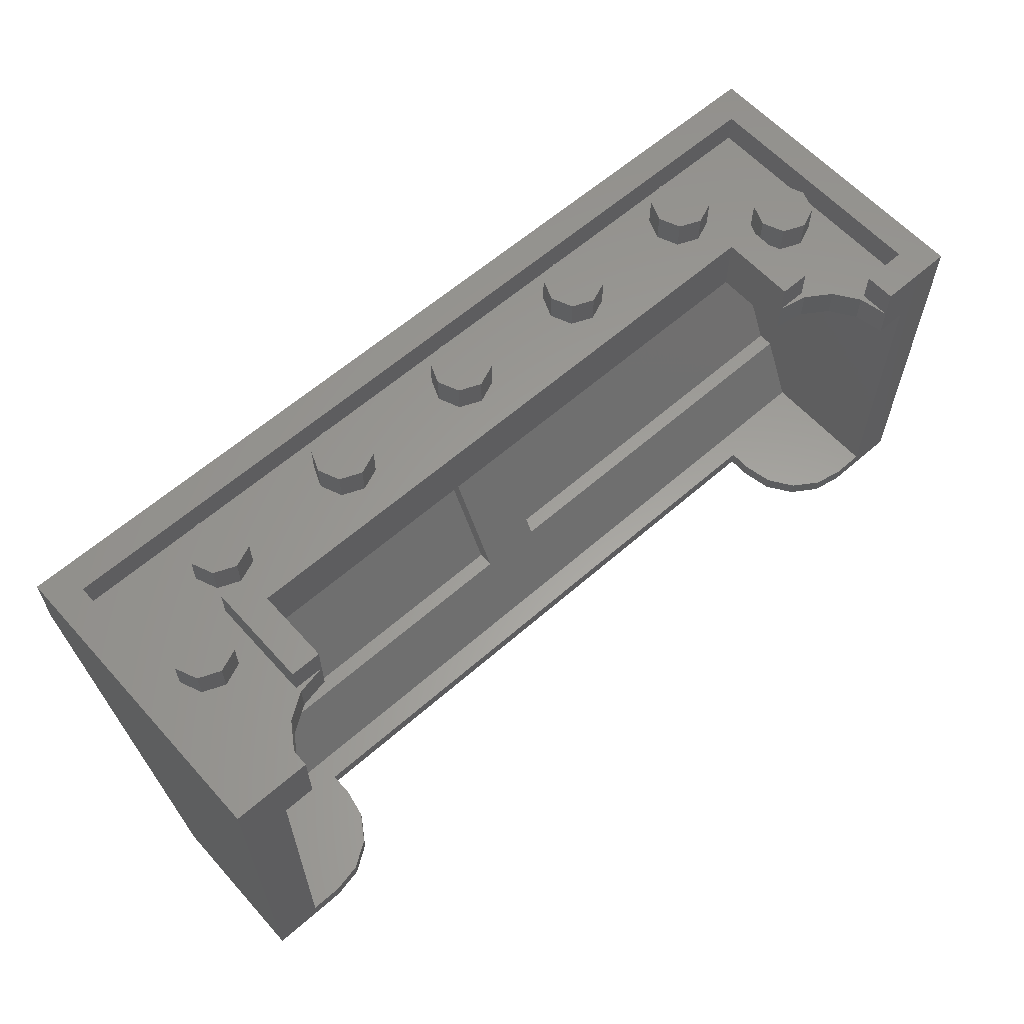
<metadata>
{"format":"stl","ext":"stl","renderer":"f3d","projection":"perspective","resolution":1024,"background":"white","views":[{"elev":60.7,"azim":-41.8,"up":"+Y"}]}
</metadata>
<code>
# stl→obj: 445 verts, 888 faces
v 2.4 0 -0.4
v 2.4 0.36 -0.46
v 2.4 0.32 -0.4
v 2.24 1.6 -1.06
v 2.24 1.6 -1.08
v 2.24 1.56 -1.06
v 2.24 0.32 -0.4
v 2.24 0.36 -0.46
v 2.24 0.08 -0.32
v -2.4 0.32 -0.4
v -2.4 0.36 -0.46
v -2.4 0 -0.4
v -2.24 1.56 -1.06
v -2.24 1.6 -1.08
v -2.24 1.6 -1.06
v -2.24 0.08 -0.32
v -2.24 0.36 -0.46
v -2.24 0.32 -0.4
v 2.24 0.36 -0.58
v 2.24 0.32 -0.56
v 2.2 0.32 -0.56
v 0.12 0.32 -0.56
v 0.08 0.32 -0.56
v 0.08 0.36 -0.58
v 0.08 1.56 -1.18
v 0.08 1.6 -1.2
v 0.12 1.6 -1.2
v 2.2 1.6 -1.2
v 2.24 1.6 -1.2
v 2.24 1.56 -1.18
v 2.2 0.32 -0.44
v 2.24 0.32 -0.44
v 0.08 0.36 -0.46
v 0.08 0.32 -0.44
v 0.12 0.32 -0.44
v 0.12 1.6 -1.08
v 0.08 1.6 -1.08
v 0.08 1.56 -1.06
v 2.2 1.6 -1.08
v -2.2 0.32 -0.56
v -2.24 0.32 -0.56
v -2.24 0.36 -0.58
v -0.08 0.36 -0.58
v -0.08 0.32 -0.56
v -0.12 0.32 -0.56
v -0.12 1.6 -1.2
v -0.08 1.6 -1.2
v -0.08 1.56 -1.18
v -2.24 1.56 -1.18
v -2.24 1.6 -1.2
v -2.2 1.6 -1.2
v -2.24 0.32 -0.44
v -2.2 0.32 -0.44
v -0.12 0.32 -0.44
v -0.08 0.32 -0.44
v -0.08 0.36 -0.46
v -0.08 1.56 -1.06
v -0.08 1.6 -1.08
v -0.12 1.6 -1.08
v -2.2 1.6 -1.08
v -2.16 1.92 -0.4
v -2.113 1.92 -0.2869
v -2 1.92 -0.4
v -2 1.92 -0.24
v -1.887 1.92 -0.2869
v -1.84 1.92 -0.4
v -1.887 1.92 -0.5131
v -2 1.92 -0.56
v -2.113 1.92 -0.5131
v -1.76 1.92 -0.8
v -1.713 1.92 -0.6869
v -1.6 1.92 -0.8
v -1.6 1.92 -0.64
v -1.487 1.92 -0.6869
v -1.44 1.92 -0.8
v -1.487 1.92 -0.9131
v -1.6 1.92 -0.96
v -1.713 1.92 -0.9131
v -0.96 1.92 -0.8
v -0.9131 1.92 -0.6869
v -0.8 1.92 -0.8
v -0.8 1.92 -0.64
v -0.6869 1.92 -0.6869
v -0.64 1.92 -0.8
v -0.6869 1.92 -0.9131
v -0.8 1.92 -0.96
v -0.9131 1.92 -0.9131
v -0.16 1.92 -0.8
v -0.1131 1.92 -0.6869
v 0 1.92 -0.8
v -0 1.92 -0.64
v 0.1131 1.92 -0.6869
v 0.16 1.92 -0.8
v 0.1131 1.92 -0.9131
v 0 1.92 -0.96
v -0.1131 1.92 -0.9131
v 0.64 1.92 -0.8
v 0.6869 1.92 -0.6869
v 0.8 1.92 -0.8
v 0.8 1.92 -0.64
v 0.9131 1.92 -0.6869
v 0.96 1.92 -0.8
v 0.9131 1.92 -0.9131
v 0.8 1.92 -0.96
v 0.6869 1.92 -0.9131
v 1.44 1.92 -0.8
v 1.487 1.92 -0.6869
v 1.6 1.92 -0.8
v 1.6 1.92 -0.64
v 1.713 1.92 -0.6869
v 1.76 1.92 -0.8
v 1.713 1.92 -0.9131
v 1.6 1.92 -0.96
v 1.487 1.92 -0.9131
v 1.84 1.92 -0.4
v 1.887 1.92 -0.2869
v 2 1.92 -0.4
v 2 1.92 -0.24
v 2.113 1.92 -0.2869
v 2.16 1.92 -0.4
v 2.113 1.92 -0.5131
v 2 1.92 -0.56
v 1.887 1.92 -0.5131
v 1.6 1.76 0
v 1.753 1.76 0.03045
v 2 1.76 0
v 1.883 1.76 0.1172
v 1.97 1.76 0.2469
v 2 1.76 0.4
v -2 1.76 0.4
v -1.97 1.76 0.2469
v -2 1.76 0
v -1.883 1.76 0.1172
v -1.753 1.76 0.03045
v -1.6 1.76 0
v 2 1.6 0
v 2 1.6 0.4
v 1.97 1.6 0.2469
v 1.883 1.6 0.1172
v 1.753 1.6 0.03045
v 1.6 1.6 0
v -2 1.6 0
v -1.6 1.6 0
v -1.753 1.6 0.03045
v -1.883 1.6 0.1172
v -1.97 1.6 0.2469
v -2 1.6 0.4
v 2.4 1.6 -1.02
v 2.4 1.597 -1.035
v 2.4 1.6 -1.06
v 2.4 1.588 -1.048
v 2.4 1.575 -1.057
v 2.4 1.56 -1.06
v 2.4 1.56 0.24
v 2.4 1.575 0.237
v 2.4 1.6 0.24
v 2.4 1.588 0.2283
v 2.4 1.597 0.2153
v 2.4 1.6 0.2
v 2.4 0.32 0.2
v 2.4 0.323 0.2153
v 2.4 0.32 0.24
v 2.4 0.3317 0.2283
v 2.4 0.3447 0.237
v 2.4 0.36 0.24
v 2.24 1.575 -1.057
v 2.24 1.588 -1.048
v 2.24 1.597 -1.035
v 2.24 1.6 -1.02
v 2.24 0.32 0.24
v 2.24 0.36 0.24
v 2.24 0.3447 0.237
v 2.24 0.3317 0.2283
v 2.24 0.323 0.2153
v 2.24 0.32 0.2
v 2.24 1.6 0.24
v 2.24 1.6 0.2
v 2.24 1.597 0.2153
v 2.24 1.588 0.2283
v 2.24 1.575 0.237
v 2.24 1.56 0.24
v -2.4 1.6 -1.06
v -2.4 1.56 -1.06
v -2.4 1.575 -1.057
v -2.4 1.588 -1.048
v -2.4 1.597 -1.035
v -2.4 1.6 -1.02
v -2.4 1.6 0.24
v -2.4 1.6 0.2
v -2.4 1.597 0.2153
v -2.4 1.588 0.2283
v -2.4 1.575 0.237
v -2.4 1.56 0.24
v -2.4 0.32 0.24
v -2.4 0.36 0.24
v -2.4 0.3447 0.237
v -2.4 0.3317 0.2283
v -2.4 0.323 0.2153
v -2.4 0.32 0.2
v -2.24 1.6 -1.02
v -2.24 1.597 -1.035
v -2.24 1.588 -1.048
v -2.24 1.575 -1.057
v -2.24 0.32 0.2
v -2.24 0.323 0.2153
v -2.24 0.32 0.24
v -2.24 0.3317 0.2283
v -2.24 0.3447 0.237
v -2.24 0.36 0.24
v -2.24 1.56 0.24
v -2.24 1.575 0.237
v -2.24 1.6 0.24
v -2.24 1.588 0.2283
v -2.24 1.597 0.2153
v -2.24 1.6 0.2
v -2 0.08 0.4
v -1.847 0.08 0.3696
v -2 0.08 0
v -1.717 0.08 0.2828
v -1.63 0.08 0.1531
v -1.6 0.08 0
v 2 0.08 0
v 1.6 0.08 0
v 1.63 0.08 0.1531
v 1.717 0.08 0.2828
v 1.847 0.08 0.3696
v 2 0.08 0.4
v -2 0 0
v -1.6 0 0
v -1.63 0 0.1531
v -1.717 0 0.2828
v -1.847 0 0.3696
v -2 0 0.4
v 2 0 0.4
v 1.847 0 0.3696
v 2 0 0
v 1.717 0 0.2828
v 1.63 0 0.1531
v 1.6 0 0
v 2.4 1.92 0.4
v 2.24 1.92 0.24
v 2 1.92 0.24
v 2 1.92 0.4
v 2.4 1.92 -1.2
v 2.24 1.92 -1.04
v -2.4 1.92 -1.2
v -2.24 1.92 -1.04
v -2.4 1.92 0.4
v -2.24 1.92 0.24
v -2 1.92 0.4
v -2 1.92 0.24
v 1.6 1.92 -0.4
v 1.6 1.92 0
v 1.76 1.92 0
v 1.76 1.92 -0.56
v -1.76 1.92 -0.56
v -1.6 1.92 -0.4
v -1.76 1.92 0
v -1.6 1.92 0
v 2 1.76 0.24
v 2.24 1.76 0.24
v 2.24 1.76 -1.04
v -2.24 1.76 -1.04
v -2.24 1.76 0.24
v -2 1.76 0.24
v 1.76 1.76 0
v 1.76 1.76 -0.56
v -1.76 1.76 -0.56
v -1.76 1.76 0
v 2.24 1.6 0.4
v 1.6 1.6 -0.4
v -1.6 1.6 -0.4
v -2.24 1.6 0.4
v 2.4 1.6 -1.2
v -2.4 1.6 -1.2
v 2.4 0 0.4
v 2.24 0.08 0.4
v -2.4 0 0.4
v -2.24 0.08 0.4
v -1.6 0.08 -0.12
v 1.6 0.08 -0.12
v 1.6 0 -0.12
v -1.6 0 -0.12
v -2.16 1.76 -0.4
v -2.113 1.76 -0.2869
v -2 1.76 -0.24
v -1.887 1.76 -0.2869
v -1.84 1.76 -0.4
v -1.887 1.76 -0.5131
v -2 1.76 -0.56
v -2.113 1.76 -0.5131
v -1.76 1.76 -0.8
v -1.713 1.76 -0.6869
v -1.6 1.76 -0.64
v -1.487 1.76 -0.6869
v -1.44 1.76 -0.8
v -1.487 1.76 -0.9131
v -1.6 1.76 -0.96
v -1.713 1.76 -0.9131
v -0.96 1.76 -0.8
v -0.9131 1.76 -0.6869
v -0.8 1.76 -0.64
v -0.6869 1.76 -0.6869
v -0.64 1.76 -0.8
v -0.6869 1.76 -0.9131
v -0.8 1.76 -0.96
v -0.9131 1.76 -0.9131
v -0.16 1.76 -0.8
v -0.1131 1.76 -0.6869
v -0 1.76 -0.64
v 0.1131 1.76 -0.6869
v 0.16 1.76 -0.8
v 0.1131 1.76 -0.9131
v 0 1.76 -0.96
v -0.1131 1.76 -0.9131
v 0.64 1.76 -0.8
v 0.6869 1.76 -0.6869
v 0.8 1.76 -0.64
v 0.9131 1.76 -0.6869
v 0.96 1.76 -0.8
v 0.9131 1.76 -0.9131
v 0.8 1.76 -0.96
v 0.6869 1.76 -0.9131
v 1.44 1.76 -0.8
v 1.487 1.76 -0.6869
v 1.6 1.76 -0.64
v 1.713 1.76 -0.6869
v 1.76 1.76 -0.8
v 1.713 1.76 -0.9131
v 1.6 1.76 -0.96
v 1.487 1.76 -0.9131
v 1.84 1.76 -0.4
v 1.887 1.76 -0.2869
v 2 1.76 -0.24
v 2.113 1.76 -0.2869
v 2.16 1.76 -0.4
v 2.113 1.76 -0.5131
v 2 1.76 -0.56
v 1.887 1.76 -0.5131
v -1.6 0 -0
v -1.6 0.08 -0
v -2.16 0 0
v -2.16 -0.16 0
v -2.113 -0.16 -0.1131
v -2.113 0 -0.1131
v -2 -0.16 -0.16
v -2 0 -0.16
v -1.887 -0.16 -0.1131
v -1.887 0 -0.1131
v -1.84 -0.16 0
v -1.84 0 0
v -1.887 -0.16 0.1131
v -1.887 0 0.1131
v -2 -0.16 0.16
v -2 0 0.16
v -2.113 -0.16 0.1131
v -2.113 0 0.1131
v -2.16 -0.16 -0
v -2.16 0 -0
v -2.24 -0.16 0
v -2.24 0 0
v -2.17 0 -0.1697
v -2.17 -0.16 -0.1697
v -2 0 -0.24
v -2 -0.16 -0.24
v -1.83 0 -0.1697
v -1.83 -0.16 -0.1697
v -1.76 0 0
v -1.76 -0.16 0
v -1.83 0 0.1697
v -1.83 -0.16 0.1697
v -2 0 0.24
v -2 -0.16 0.24
v -2.17 0 0.1697
v -2.17 -0.16 0.1697
v -2.24 0 -0
v -2.24 -0.16 -0
v 1.84 0 0
v 1.84 -0.16 0
v 1.887 -0.16 -0.1131
v 1.887 0 -0.1131
v 2 -0.16 -0.16
v 2 0 -0.16
v 2.113 -0.16 -0.1131
v 2.113 0 -0.1131
v 2.16 -0.16 0
v 2.16 0 0
v 2.113 -0.16 0.1131
v 2.113 0 0.1131
v 2 -0.16 0.16
v 2 0 0.16
v 1.887 -0.16 0.1131
v 1.887 0 0.1131
v 1.84 -0.16 -0
v 1.84 0 -0
v 1.76 -0.16 0
v 1.76 0 0
v 1.83 0 -0.1697
v 1.83 -0.16 -0.1697
v 2 0 -0.24
v 2 -0.16 -0.24
v 2.17 0 -0.1697
v 2.17 -0.16 -0.1697
v 2.24 0 0
v 2.24 -0.16 0
v 2.17 0 0.1697
v 2.17 -0.16 0.1697
v 2 0 0.24
v 2 -0.16 0.24
v 1.83 0 0.1697
v 1.83 -0.16 0.1697
v 1.76 0 -0
v 1.76 -0.16 -0
v -2.4 1.56 0.2
v -2.16 0.08 0.4
v -2.16 1.6 0.4
v -2.4 0.36 0.2
v -2.16 1.6 -0.96
v -2.4 1.56 -1.02
v -2.4 1.55 -1.02
v -2.16 0.08 -0.24
v -2.16 0.44 -0.49
v -2.16 1.56 -1.02
v -2.16 1.56 -0.94
v -2.16 0.44 -0.41
v -0.16 1.56 -0.94
v -0.16 0.44 -0.49
v -0.16 1.56 -1.02
v 2.16 1.6 -0.96
v -0.16 0.44 -0.41
v 2.16 0.44 -0.41
v 0.16 0.44 -0.41
v 0.16 1.56 -0.94
v 0.16 0.44 -0.49
v 0.16 1.56 -1.02
v 2.4 1.56 0.2
v 2.16 1.56 -0.94
v 2.16 1.6 0.4
v 2.4 0.36 0.2
v 2.16 0.08 0.4
v 2.16 0.08 -0.24
v 2.16 0.44 -0.49
v 2.16 1.56 -1.02
v 2.4 1.56 -1.02
v 2.4 1.55 -1.02
f 1 2 3
f 4 5 6
f 7 8 9
f 10 11 12
f 13 14 15
f 16 17 18
f 19 20 21
f 22 23 24
f 25 26 27
f 28 29 30
f 31 32 8
f 33 34 35
f 36 37 38
f 6 5 39
f 40 41 42
f 43 44 45
f 46 47 48
f 49 50 51
f 17 52 53
f 54 55 56
f 57 58 59
f 60 14 13
f 61 62 63
f 62 64 63
f 64 65 63
f 65 66 63
f 66 67 63
f 67 68 63
f 68 69 63
f 69 61 63
f 70 71 72
f 71 73 72
f 73 74 72
f 74 75 72
f 75 76 72
f 76 77 72
f 77 78 72
f 78 70 72
f 79 80 81
f 80 82 81
f 82 83 81
f 83 84 81
f 84 85 81
f 85 86 81
f 86 87 81
f 87 79 81
f 88 89 90
f 89 91 90
f 91 92 90
f 92 93 90
f 93 94 90
f 94 95 90
f 95 96 90
f 96 88 90
f 97 98 99
f 98 100 99
f 100 101 99
f 101 102 99
f 102 103 99
f 103 104 99
f 104 105 99
f 105 97 99
f 106 107 108
f 107 109 108
f 109 110 108
f 110 111 108
f 111 112 108
f 112 113 108
f 113 114 108
f 114 106 108
f 115 116 117
f 116 118 117
f 118 119 117
f 119 120 117
f 120 121 117
f 121 122 117
f 122 123 117
f 123 115 117
f 124 125 126
f 125 127 126
f 127 128 126
f 128 129 126
f 130 131 132
f 131 133 132
f 133 134 132
f 134 135 132
f 136 137 138
f 136 138 139
f 136 139 140
f 136 140 141
f 142 143 144
f 142 144 145
f 142 145 146
f 142 146 147
f 148 149 150
f 149 151 150
f 151 152 150
f 152 153 150
f 154 155 156
f 155 157 156
f 157 158 156
f 158 159 156
f 160 161 162
f 161 163 162
f 163 164 162
f 164 165 162
f 4 6 166
f 4 166 167
f 4 167 168
f 4 168 169
f 170 171 172
f 170 172 173
f 170 173 174
f 170 174 175
f 176 177 178
f 176 178 179
f 176 179 180
f 176 180 181
f 182 183 184
f 182 184 185
f 182 185 186
f 182 186 187
f 188 189 190
f 188 190 191
f 188 191 192
f 188 192 193
f 194 195 196
f 194 196 197
f 194 197 198
f 194 198 199
f 200 201 15
f 201 202 15
f 202 203 15
f 203 13 15
f 204 205 206
f 205 207 206
f 207 208 206
f 208 209 206
f 210 211 212
f 211 213 212
f 213 214 212
f 214 215 212
f 216 217 218
f 217 219 218
f 219 220 218
f 220 221 218
f 222 223 224
f 222 224 225
f 222 225 226
f 222 226 227
f 228 229 230
f 228 230 231
f 228 231 232
f 228 232 233
f 234 235 236
f 235 237 236
f 237 238 236
f 238 239 236
f 240 241 242
f 240 242 243
f 244 245 241
f 244 241 240
f 246 247 245
f 246 245 244
f 248 249 247
f 248 247 246
f 250 251 249
f 250 249 248
f 252 253 254
f 252 254 255
f 255 256 257
f 255 257 252
f 256 258 259
f 256 259 257
f 129 243 242
f 129 242 260
f 241 261 260
f 241 260 242
f 245 262 261
f 245 261 241
f 247 263 262
f 247 262 245
f 249 264 263
f 249 263 247
f 251 265 264
f 251 264 249
f 265 251 250
f 265 250 130
f 266 254 253
f 266 253 124
f 254 266 267
f 254 267 255
f 255 267 268
f 255 268 256
f 256 268 269
f 256 269 258
f 135 259 258
f 135 258 269
f 260 261 262
f 260 262 126
f 126 262 267
f 126 267 266
f 267 262 263
f 267 263 268
f 268 263 132
f 268 132 269
f 265 132 263
f 265 263 264
f 240 243 137
f 240 137 270
f 252 271 141
f 252 141 253
f 257 272 271
f 257 271 252
f 259 143 272
f 259 272 257
f 273 147 250
f 273 250 248
f 244 274 275
f 244 275 246
f 270 137 136
f 270 136 5
f 5 136 141
f 5 141 271
f 5 271 272
f 5 272 14
f 272 143 142
f 272 142 14
f 14 142 147
f 14 147 273
f 240 156 150
f 240 150 244
f 156 240 276
f 156 276 162
f 162 276 1
f 162 1 3
f 274 153 2
f 274 2 1
f 244 150 153
f 244 153 274
f 2 153 6
f 2 6 8
f 3 2 8
f 3 8 7
f 3 7 175
f 3 175 160
f 165 171 181
f 165 181 154
f 148 159 177
f 148 177 169
f 7 9 277
f 7 277 170
f 170 277 270
f 170 270 176
f 277 276 240
f 277 240 270
f 29 274 1
f 29 1 20
f 246 182 188
f 246 188 248
f 194 278 248
f 194 248 188
f 10 12 278
f 10 278 194
f 12 11 183
f 12 183 275
f 275 183 182
f 275 182 246
f 17 13 183
f 17 183 11
f 18 17 11
f 18 11 10
f 199 204 18
f 199 18 10
f 193 210 209
f 193 209 195
f 200 215 189
f 200 189 187
f 206 279 16
f 206 16 18
f 212 273 279
f 212 279 206
f 273 248 278
f 273 278 279
f 41 12 275
f 41 275 50
f 8 6 30
f 8 30 19
f 31 8 19
f 31 19 21
f 35 31 21
f 35 21 22
f 22 24 33
f 22 33 35
f 24 25 38
f 24 38 33
f 36 38 25
f 36 25 27
f 36 27 28
f 36 28 39
f 28 30 6
f 28 6 39
f 42 49 13
f 42 13 17
f 40 42 17
f 40 17 53
f 45 40 53
f 45 53 54
f 54 56 43
f 54 43 45
f 56 57 48
f 56 48 43
f 46 48 57
f 46 57 59
f 60 51 46
f 60 46 59
f 60 13 49
f 60 49 51
f 23 44 47
f 23 47 26
f 20 1 12
f 20 12 41
f 37 58 55
f 37 55 34
f 52 16 9
f 52 9 32
f 216 218 16
f 216 16 279
f 280 16 218
f 280 218 221
f 281 9 16
f 281 16 280
f 223 222 9
f 223 9 281
f 277 9 222
f 277 222 227
f 227 234 276
f 227 276 277
f 281 282 239
f 281 239 223
f 280 283 282
f 280 282 281
f 221 229 283
f 221 283 280
f 279 278 233
f 279 233 216
f 278 12 228
f 278 228 233
f 229 228 12
f 229 12 283
f 283 12 1
f 283 1 282
f 282 1 236
f 282 236 239
f 234 236 1
f 234 1 276
f 61 284 285
f 61 285 62
f 62 285 286
f 62 286 64
f 64 286 287
f 64 287 65
f 65 287 288
f 65 288 66
f 66 288 289
f 66 289 67
f 67 289 290
f 67 290 68
f 68 290 291
f 68 291 69
f 69 291 284
f 69 284 61
f 70 292 293
f 70 293 71
f 71 293 294
f 71 294 73
f 73 294 295
f 73 295 74
f 74 295 296
f 74 296 75
f 75 296 297
f 75 297 76
f 76 297 298
f 76 298 77
f 77 298 299
f 77 299 78
f 78 299 292
f 78 292 70
f 79 300 301
f 79 301 80
f 80 301 302
f 80 302 82
f 82 302 303
f 82 303 83
f 83 303 304
f 83 304 84
f 84 304 305
f 84 305 85
f 85 305 306
f 85 306 86
f 86 306 307
f 86 307 87
f 87 307 300
f 87 300 79
f 88 308 309
f 88 309 89
f 89 309 310
f 89 310 91
f 91 310 311
f 91 311 92
f 92 311 312
f 92 312 93
f 93 312 313
f 93 313 94
f 94 313 314
f 94 314 95
f 95 314 315
f 95 315 96
f 96 315 308
f 96 308 88
f 97 316 317
f 97 317 98
f 98 317 318
f 98 318 100
f 100 318 319
f 100 319 101
f 101 319 320
f 101 320 102
f 102 320 321
f 102 321 103
f 103 321 322
f 103 322 104
f 104 322 323
f 104 323 105
f 105 323 316
f 105 316 97
f 106 324 325
f 106 325 107
f 107 325 326
f 107 326 109
f 109 326 327
f 109 327 110
f 110 327 328
f 110 328 111
f 111 328 329
f 111 329 112
f 112 329 330
f 112 330 113
f 113 330 331
f 113 331 114
f 114 331 324
f 114 324 106
f 115 332 333
f 115 333 116
f 116 333 334
f 116 334 118
f 118 334 335
f 118 335 119
f 119 335 336
f 119 336 120
f 120 336 337
f 120 337 121
f 121 337 338
f 121 338 122
f 122 338 339
f 122 339 123
f 123 339 332
f 123 332 115
f 137 129 128
f 137 128 138
f 138 128 127
f 138 127 139
f 139 127 125
f 139 125 140
f 140 125 124
f 140 124 141
f 143 135 134
f 143 134 144
f 144 134 133
f 144 133 145
f 145 133 131
f 145 131 146
f 146 131 130
f 146 130 147
f 6 153 152
f 6 152 166
f 166 152 151
f 166 151 167
f 167 151 149
f 167 149 168
f 168 149 148
f 168 148 169
f 171 165 164
f 171 164 172
f 172 164 163
f 172 163 173
f 173 163 161
f 173 161 174
f 174 161 160
f 174 160 175
f 177 159 158
f 177 158 178
f 178 158 157
f 178 157 179
f 179 157 155
f 179 155 180
f 180 155 154
f 180 154 181
f 200 187 186
f 200 186 201
f 201 186 185
f 201 185 202
f 202 185 184
f 202 184 203
f 203 184 183
f 203 183 13
f 204 199 198
f 204 198 205
f 205 198 197
f 205 197 207
f 207 197 196
f 207 196 208
f 208 196 195
f 208 195 209
f 210 193 192
f 210 192 211
f 211 192 191
f 211 191 213
f 213 191 190
f 213 190 214
f 214 190 189
f 214 189 215
f 234 227 226
f 234 226 235
f 235 226 225
f 235 225 237
f 237 225 224
f 237 224 238
f 238 224 223
f 238 223 239
f 340 341 220
f 340 220 230
f 230 220 219
f 230 219 231
f 231 219 217
f 231 217 232
f 232 217 216
f 232 216 233
f 342 343 344
f 342 344 345
f 345 344 346
f 345 346 347
f 347 346 348
f 347 348 349
f 349 348 350
f 349 350 351
f 351 350 352
f 351 352 353
f 353 352 354
f 353 354 355
f 355 354 356
f 355 356 357
f 357 356 358
f 357 358 359
f 360 361 362
f 360 362 363
f 363 362 364
f 363 364 365
f 365 364 366
f 365 366 367
f 367 366 368
f 367 368 369
f 369 368 370
f 369 370 371
f 371 370 372
f 371 372 373
f 373 372 374
f 373 374 375
f 375 374 376
f 375 376 377
f 343 360 363
f 343 363 344
f 344 363 365
f 344 365 346
f 346 365 367
f 346 367 348
f 348 367 369
f 348 369 350
f 350 369 371
f 350 371 352
f 352 371 373
f 352 373 354
f 354 373 375
f 354 375 356
f 356 375 377
f 356 377 358
f 378 379 380
f 378 380 381
f 381 380 382
f 381 382 383
f 383 382 384
f 383 384 385
f 385 384 386
f 385 386 387
f 387 386 388
f 387 388 389
f 389 388 390
f 389 390 391
f 391 390 392
f 391 392 393
f 393 392 394
f 393 394 395
f 396 397 398
f 396 398 399
f 399 398 400
f 399 400 401
f 401 400 402
f 401 402 403
f 403 402 404
f 403 404 405
f 405 404 406
f 405 406 407
f 407 406 408
f 407 408 409
f 409 408 410
f 409 410 411
f 411 410 412
f 411 412 413
f 379 396 399
f 379 399 380
f 380 399 401
f 380 401 382
f 382 401 403
f 382 403 384
f 384 403 405
f 384 405 386
f 386 405 407
f 386 407 388
f 388 407 409
f 388 409 390
f 390 409 411
f 390 411 392
f 392 411 413
f 392 413 394
f 192 191 414
f 191 190 414
f 193 192 414
f 190 189 414
f 192 213 191
f 191 214 190
f 193 211 192
f 190 215 189
f 192 211 213
f 191 213 214
f 193 210 211
f 190 214 215
f 213 211 212
f 214 213 212
f 211 210 212
f 215 214 212
f 414 195 193
f 195 210 193
f 187 189 215
f 212 279 273
f 273 415 416
f 416 14 273
f 414 417 195
f 187 199 189
f 195 209 210
f 273 279 415
f 212 206 279
f 187 215 200
f 417 196 195
f 417 197 196
f 417 198 197
f 417 199 198
f 209 195 196
f 208 196 197
f 416 418 14
f 418 416 415
f 207 197 198
f 205 198 199
f 209 196 208
f 208 197 207
f 207 198 205
f 205 199 204
f 419 187 186
f 419 186 185
f 206 209 208
f 419 185 184
f 206 208 207
f 419 184 183
f 206 207 205
f 206 205 204
f 201 186 187
f 202 185 186
f 203 184 185
f 13 183 184
f 10 204 199
f 201 187 200
f 187 10 199
f 202 186 201
f 203 185 202
f 13 184 203
f 420 10 187
f 419 183 11
f 15 201 200
f 15 202 201
f 15 203 202
f 13 15 14
f 15 13 203
f 16 279 206
f 13 14 60
f 16 415 279
f 11 183 13
f 51 13 60
f 51 49 13
f 420 11 10
f 10 18 204
f 418 415 421
f 16 206 18
f 17 13 49
f 422 423 424
f 11 13 17
f 10 11 17
f 16 421 415
f 40 49 51
f 10 17 18
f 422 424 425
f 17 49 42
f 18 17 16
f 52 17 53
f 40 42 49
f 53 17 42
f 53 42 40
f 426 424 423
f 46 51 60
f 427 423 422
f 427 422 425
f 45 40 51
f 54 53 40
f 426 423 428
f 424 429 418
f 46 60 59
f 418 5 14
f 427 428 423
f 45 51 46
f 427 425 430
f 431 425 421
f 54 40 45
f 32 16 52
f 9 421 16
f 59 58 57
f 59 57 48
f 59 48 46
f 430 426 428
f 38 37 36
f 430 428 427
f 27 38 36
f 432 433 426
f 27 25 38
f 432 426 430
f 43 48 57
f 46 48 43
f 58 37 34
f 434 435 433
f 43 57 56
f 33 38 25
f 58 34 55
f 46 43 45
f 176 180 179
f 176 179 178
f 176 181 180
f 176 178 177
f 54 56 55
f 157 179 180
f 158 178 179
f 45 56 54
f 155 180 181
f 159 177 178
f 22 25 27
f 157 180 155
f 158 179 157
f 434 433 432
f 155 181 154
f 159 178 158
f 45 43 56
f 436 157 155
f 436 158 157
f 436 155 154
f 436 159 158
f 33 25 24
f 34 33 35
f 424 437 429
f 22 24 25
f 35 33 24
f 418 429 5
f 438 277 270
f 270 429 438
f 35 24 22
f 270 170 176
f 435 437 433
f 154 181 171
f 36 28 27
f 169 177 159
f 154 439 436
f 438 440 277
f 270 277 170
f 431 421 441
f 442 435 434
f 9 441 421
f 154 171 165
f 432 442 434
f 270 5 429
f 154 165 439
f 32 9 16
f 435 443 437
f 27 21 22
f 441 440 438
f 22 31 35
f 36 39 28
f 169 159 148
f 441 438 429
f 172 171 170
f 442 443 435
f 173 172 170
f 172 165 171
f 174 173 170
f 173 164 172
f 175 174 170
f 159 160 3
f 172 164 165
f 174 163 173
f 173 163 164
f 175 161 174
f 165 164 439
f 174 161 163
f 164 163 439
f 175 160 161
f 163 161 439
f 159 3 148
f 161 160 439
f 27 28 21
f 277 440 441
f 432 431 442
f 169 168 4
f 168 167 4
f 169 149 168
f 7 170 277
f 167 166 4
f 39 5 6
f 5 4 6
f 166 6 4
f 168 151 167
f 169 148 149
f 168 149 151
f 167 152 166
f 39 6 30
f 166 153 6
f 167 151 152
f 149 148 444
f 160 175 7
f 151 149 444
f 39 30 28
f 166 152 153
f 152 151 444
f 153 152 444
f 431 437 443
f 22 21 31
f 277 441 9
f 8 6 153
f 7 277 9
f 148 2 445
f 431 443 442
f 2 153 444
f 160 7 3
f 19 30 6
f 28 30 19
f 19 6 8
f 148 3 2
f 8 153 2
f 28 19 21
f 31 8 32
f 9 8 7
f 7 8 2
f 7 2 3
f 21 8 31
f 21 19 8

</code>
